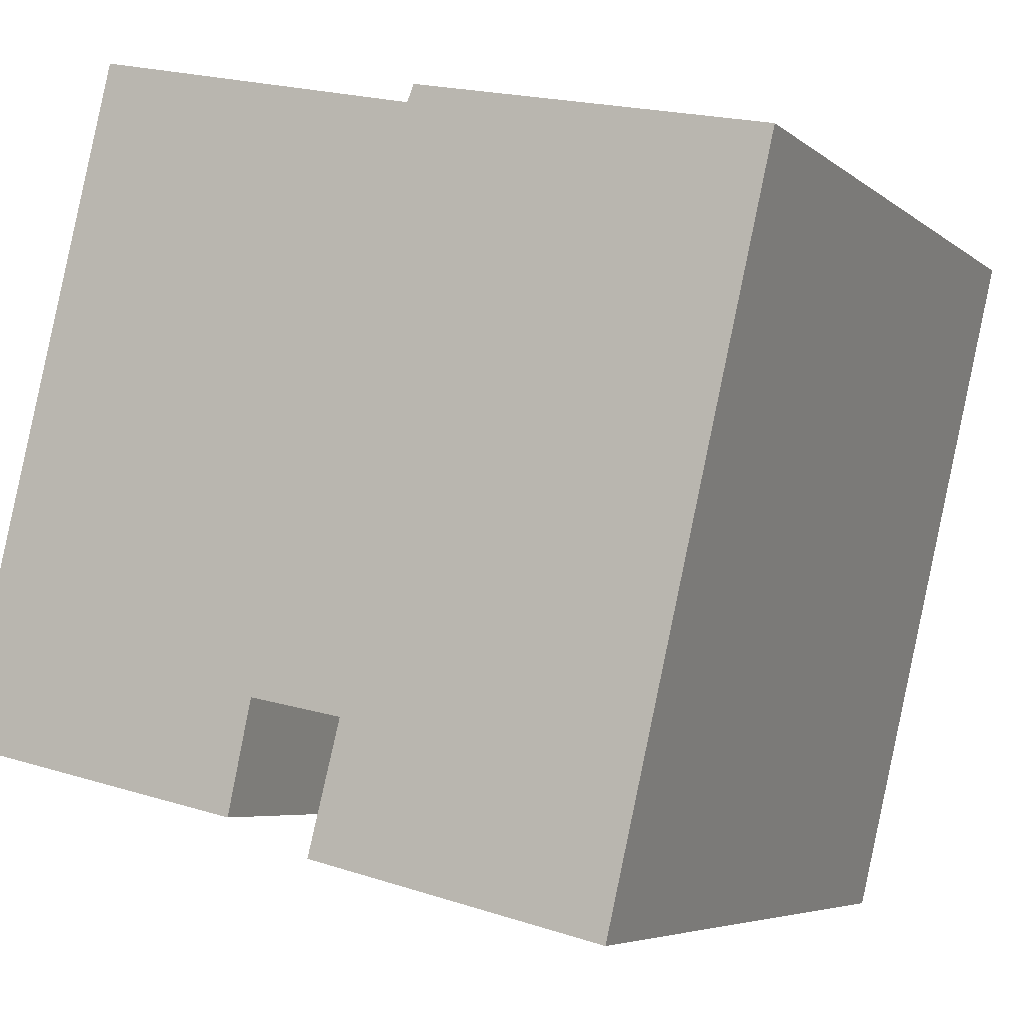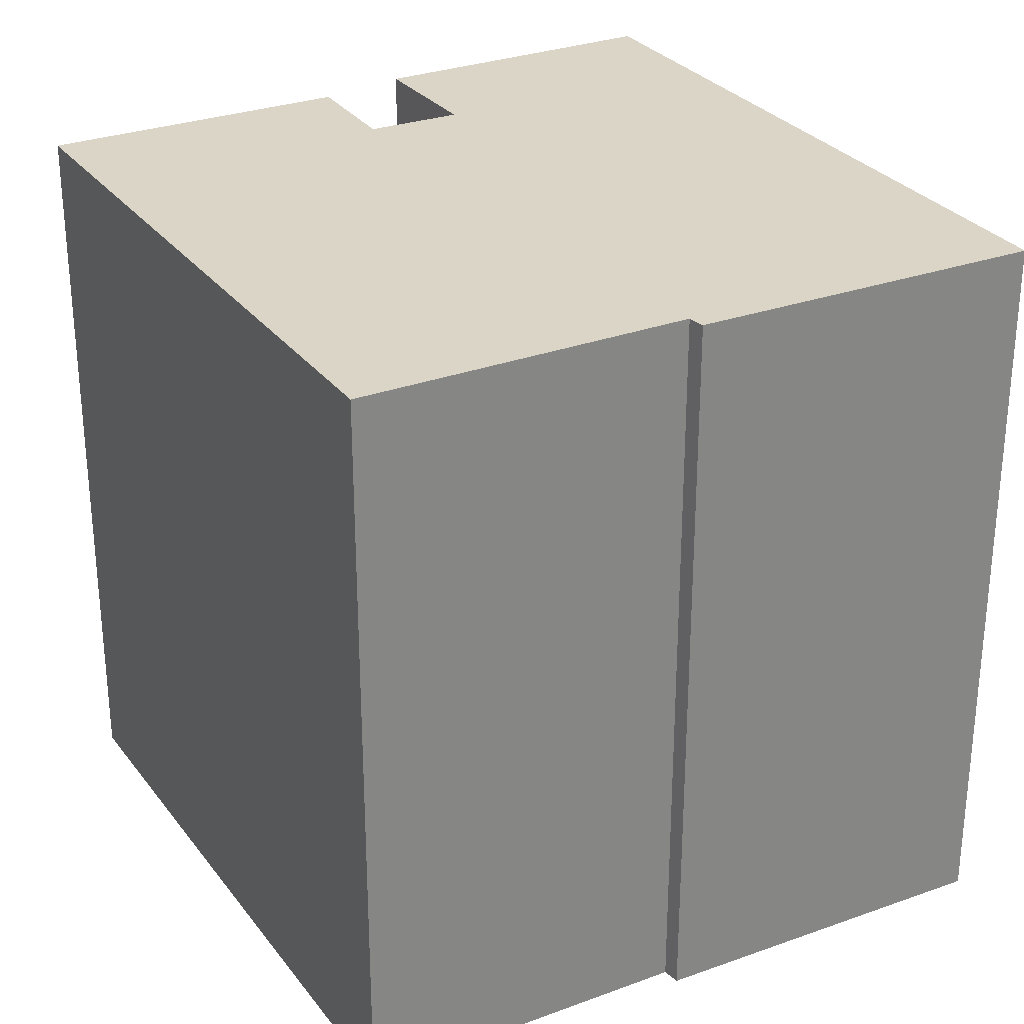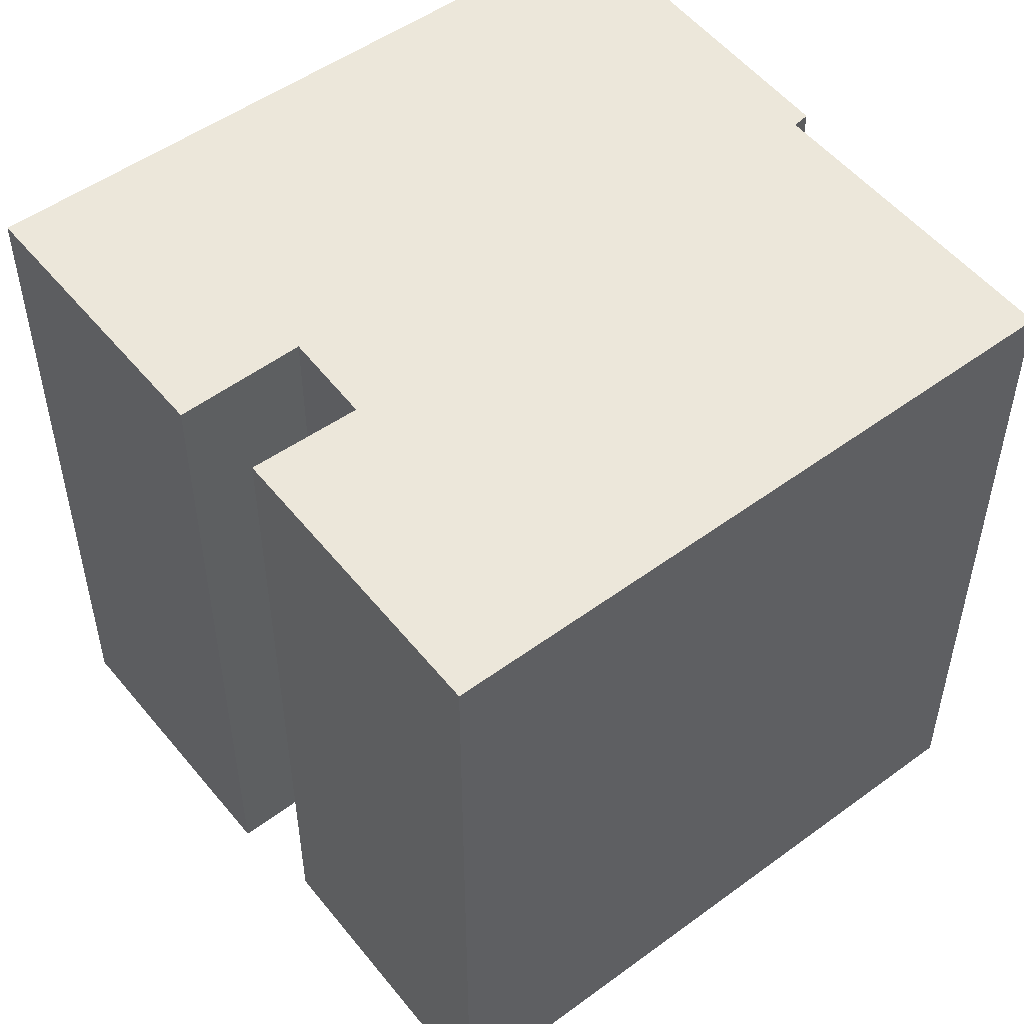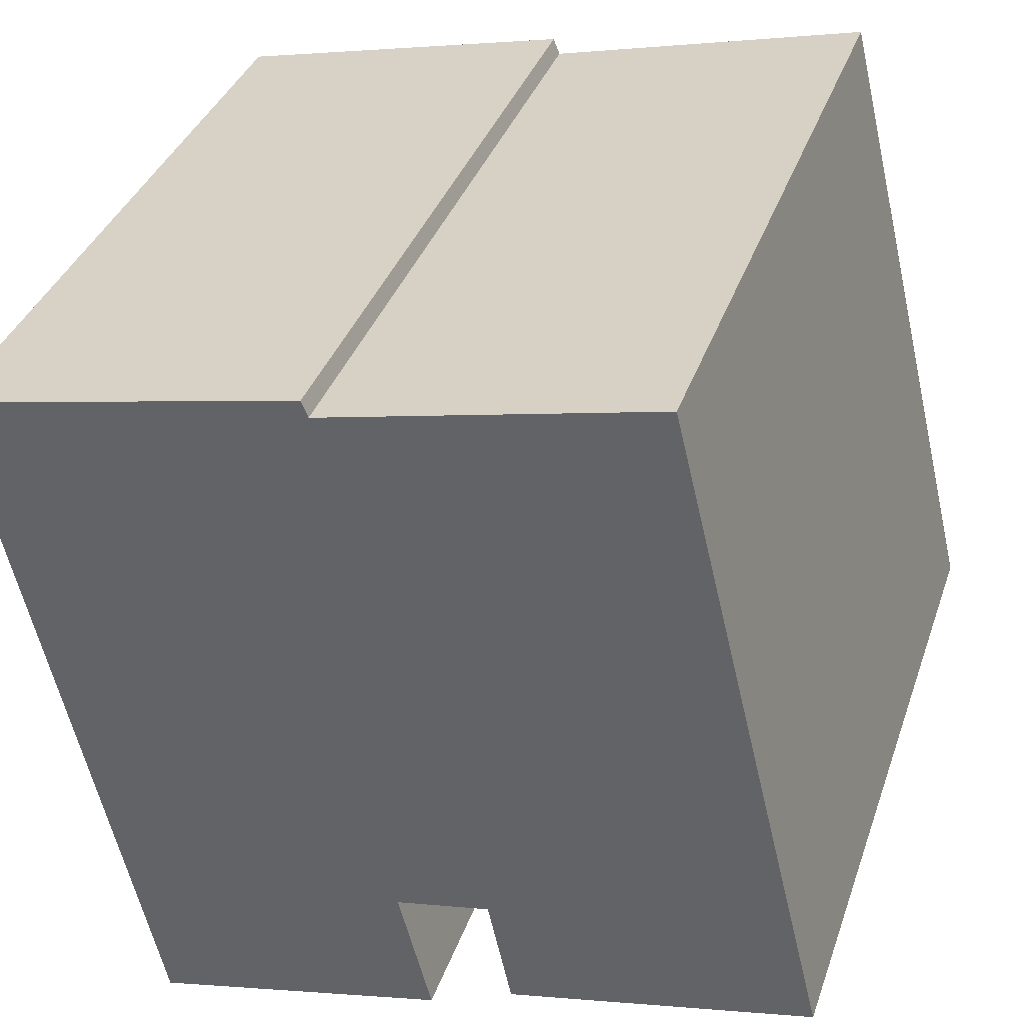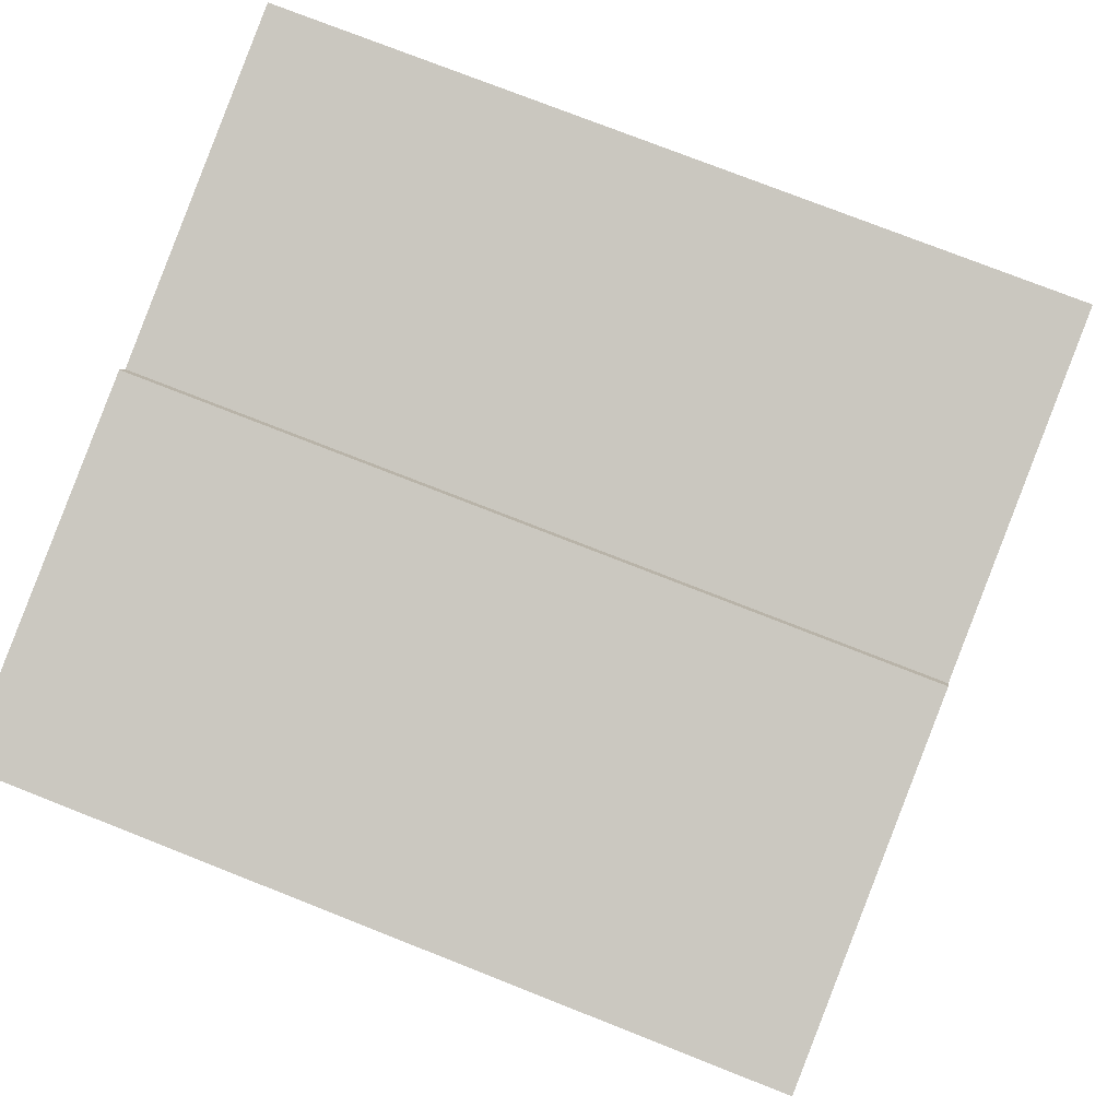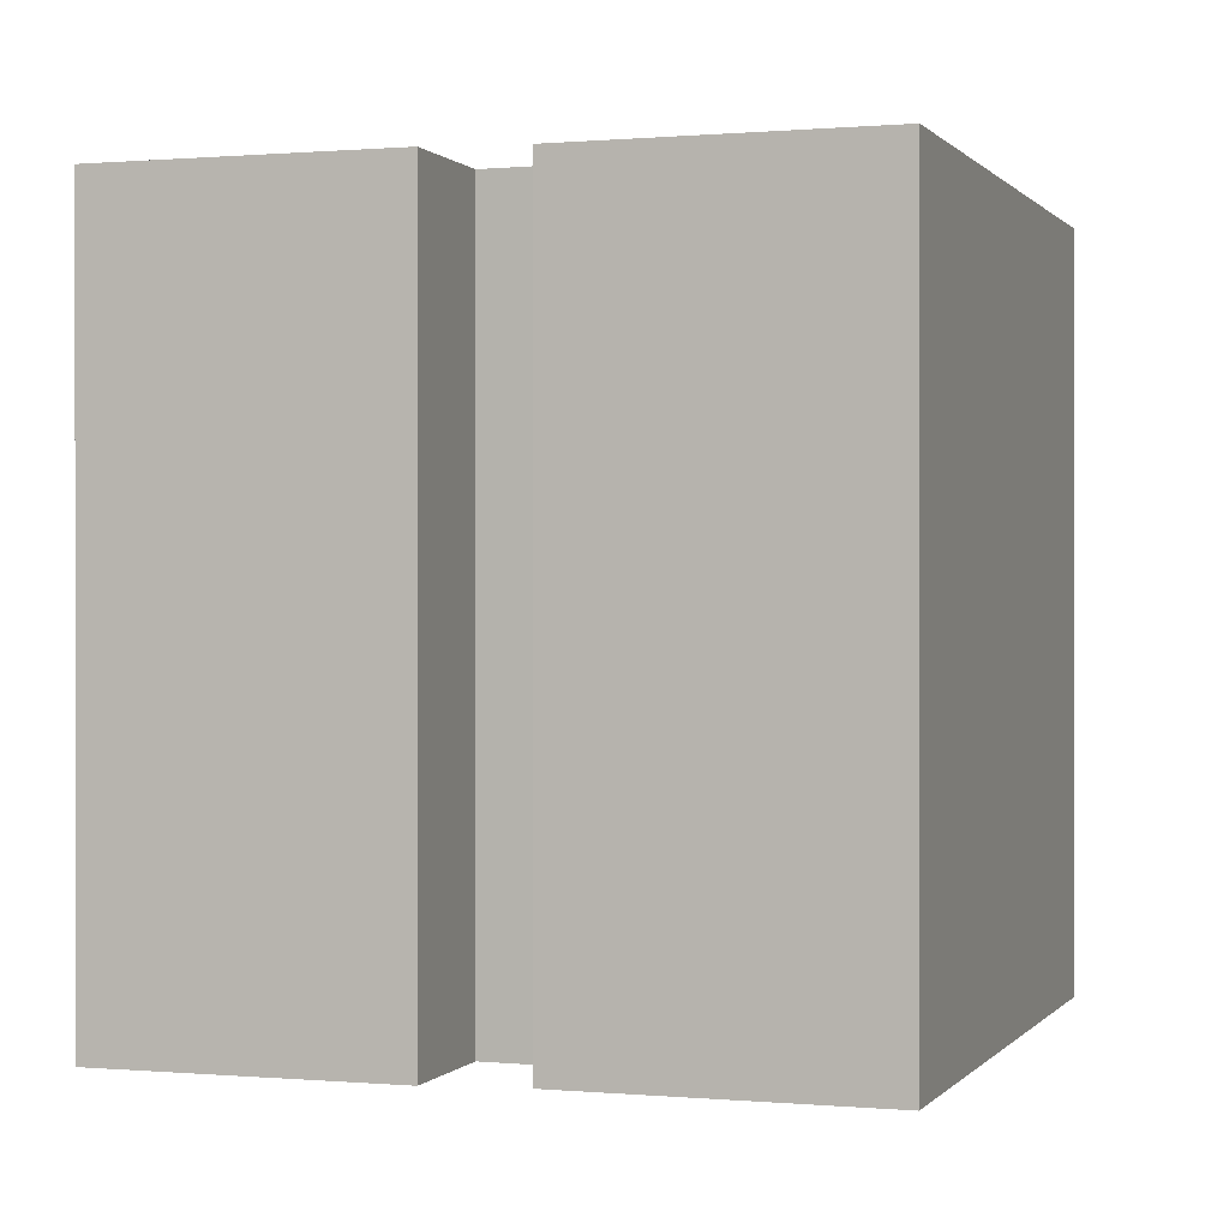
<metadata>
{"format":"obj","ext":"obj","renderer":"f3d","projection":"perspective","resolution":1024,"background":"white","views":[{"elev":-5.5,"azim":24.9,"up":"+Z"},{"elev":29.0,"azim":-16.1,"up":"+Y"},{"elev":52.0,"azim":-114.9,"up":"+Y"},{"elev":36.2,"azim":-162.1,"up":"+Z"},{"elev":75.1,"azim":111.6,"up":"+Z"},{"elev":0.3,"azim":-148.1,"up":"+Y"}]}
</metadata>
<code>
v  0.234 17.22 0.972
v  6.933 17.22 -1.546
v  0 17.22 1.055e-15
v  7.041 17.22 -1.57
v  7.594 17.22 1.01
v  3.728 17.22 15.41
v  9.777 17.22 0.572
v  9.015 17.22 -2.42
v  19.6 17.22 12.36
v  15.86 17.22 -4.046
v  11.32 17.22 13.69
v  10.65 17.22 13.84
v  11.48 17.22 14.07
v  19.02 17.22 12.48
v  7.041 9.613e-17 -1.57
v  0 0 0
v  6.933 9.467e-17 -1.546
v  15.86 2.477e-16 -4.046
v  9.015 1.482e-16 -2.42
v  9.777 -3.502e-17 0.572
v  7.594 -6.184e-17 1.01
v  3.728 -9.439e-16 15.41
v  0.234 -5.952e-17 0.972
v  11.32 -8.383e-16 13.69
v  11.48 -8.618e-16 14.07
v  10.65 -8.476e-16 13.84
v  19.6 -7.568e-16 12.36
v  19.02 -7.644e-16 12.48
g defaultobject
f 1 2 3
f 2 1 4
f 4 1 5
f 5 1 6
f 5 6 7
f 8 9 10
f 9 8 7
f 9 7 11
f 11 7 6
f 11 6 12
f 9 11 13
f 9 13 14
f 15 2 4
f 2 15 3
f 3 15 16
f 16 15 17
f 18 8 10
f 8 18 19
f 20 5 7
f 5 20 21
f 16 1 3
f 1 16 6
f 6 16 22
f 22 16 23
f 24 13 11
f 13 24 25
f 19 7 8
f 7 19 20
f 22 12 6
f 12 22 11
f 11 22 24
f 24 22 26
f 25 14 13
f 14 25 9
f 9 25 27
f 27 25 28
f 27 10 9
f 10 27 18
f 21 4 5
f 4 21 15
f 22 21 20
f 21 22 23
f 21 23 15
f 15 23 16
f 15 16 17
f 28 18 27
f 18 28 25
f 18 25 24
f 18 24 26
f 18 26 22
f 18 22 20
f 18 20 19

</code>
